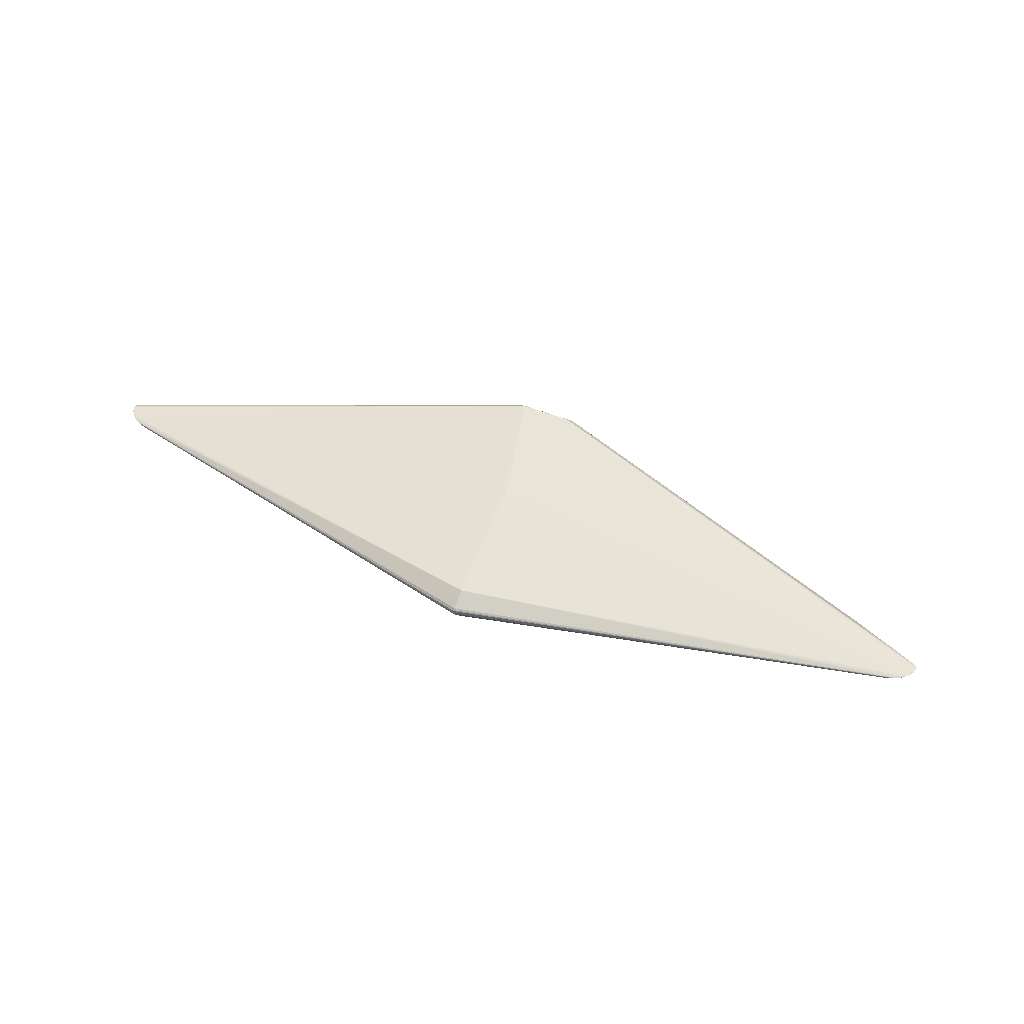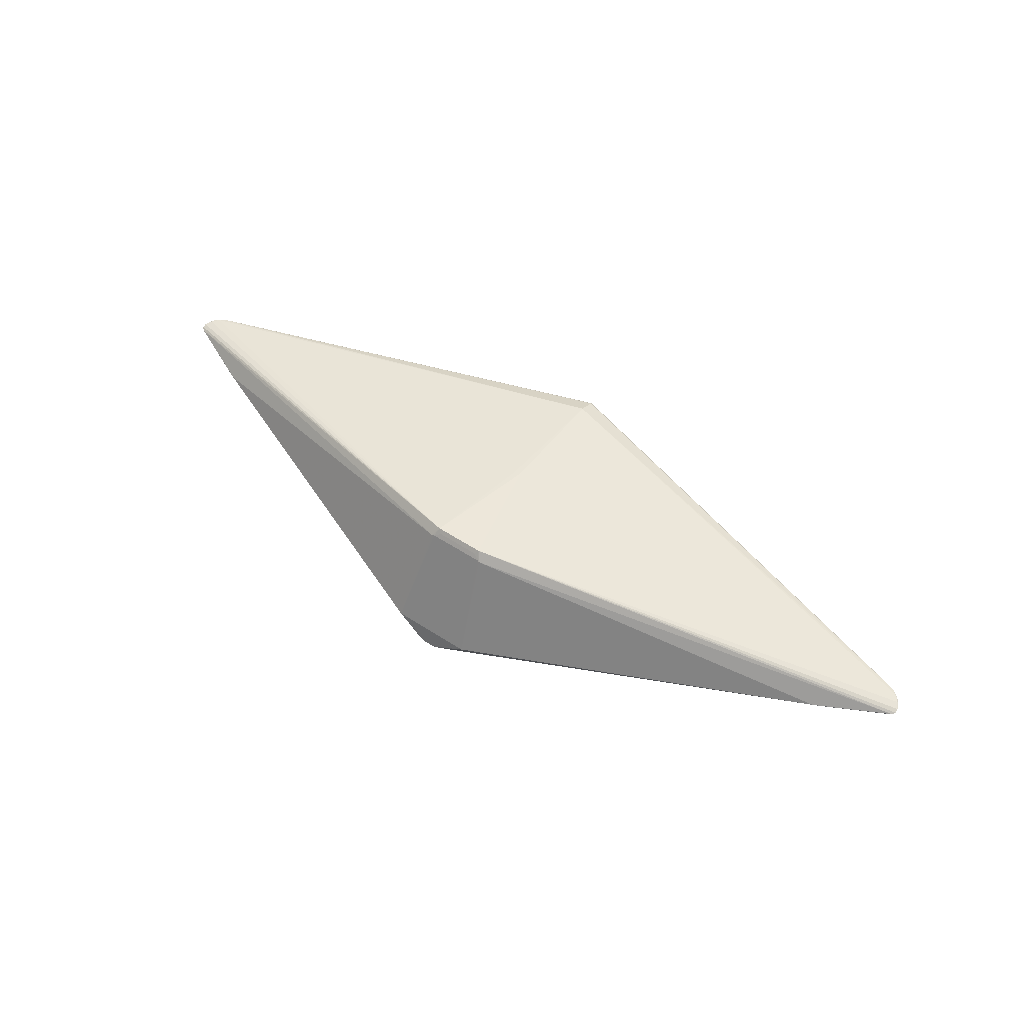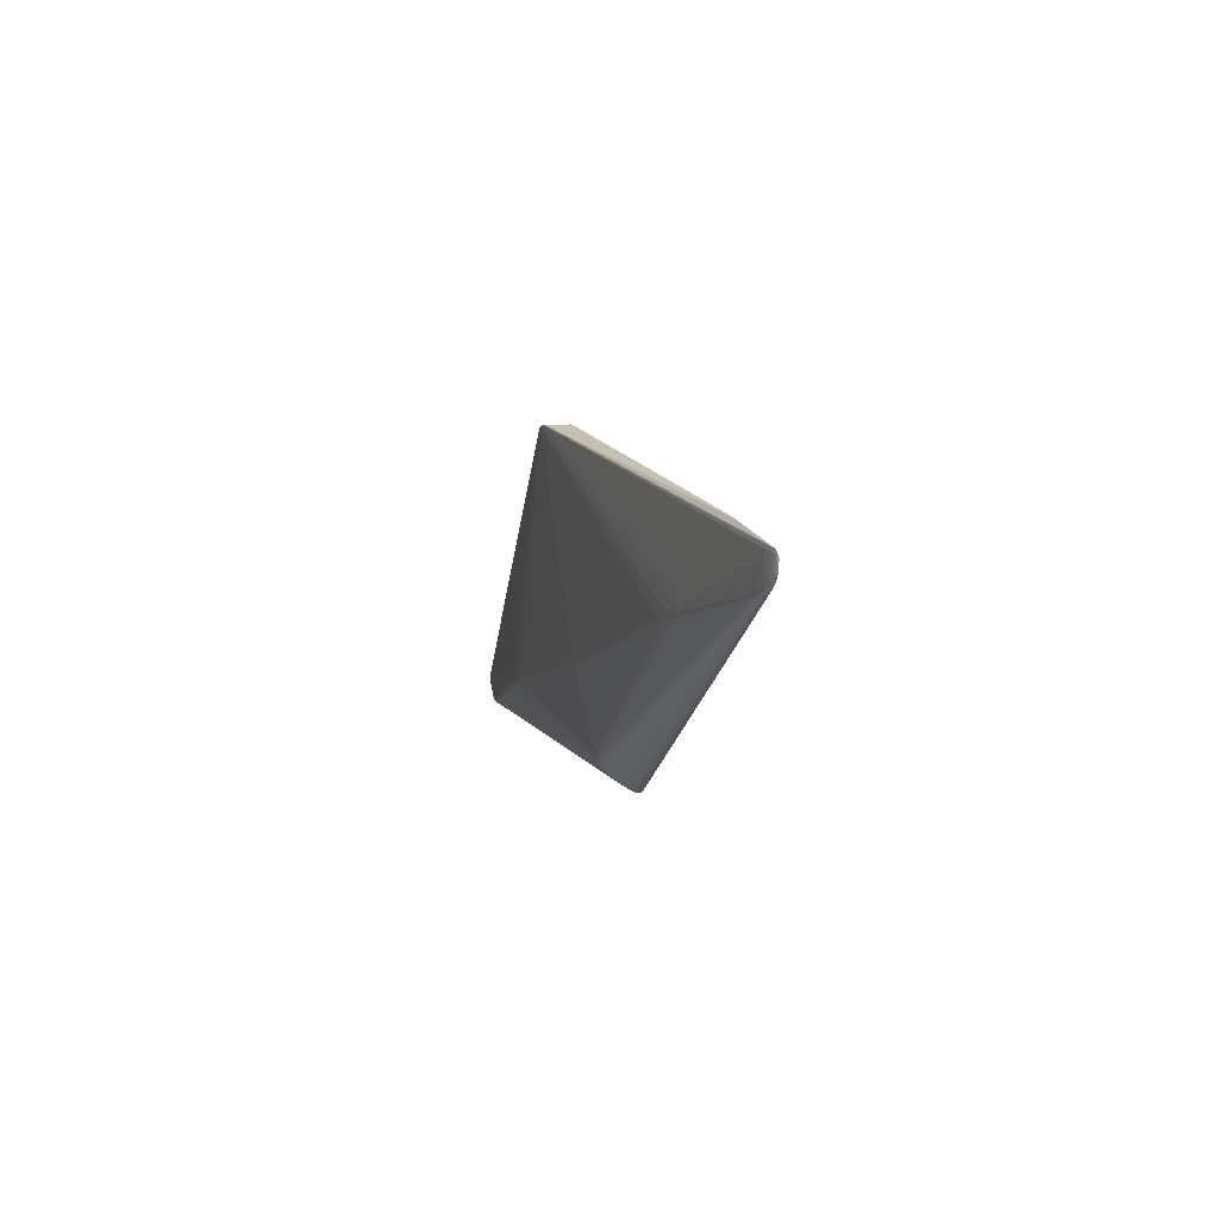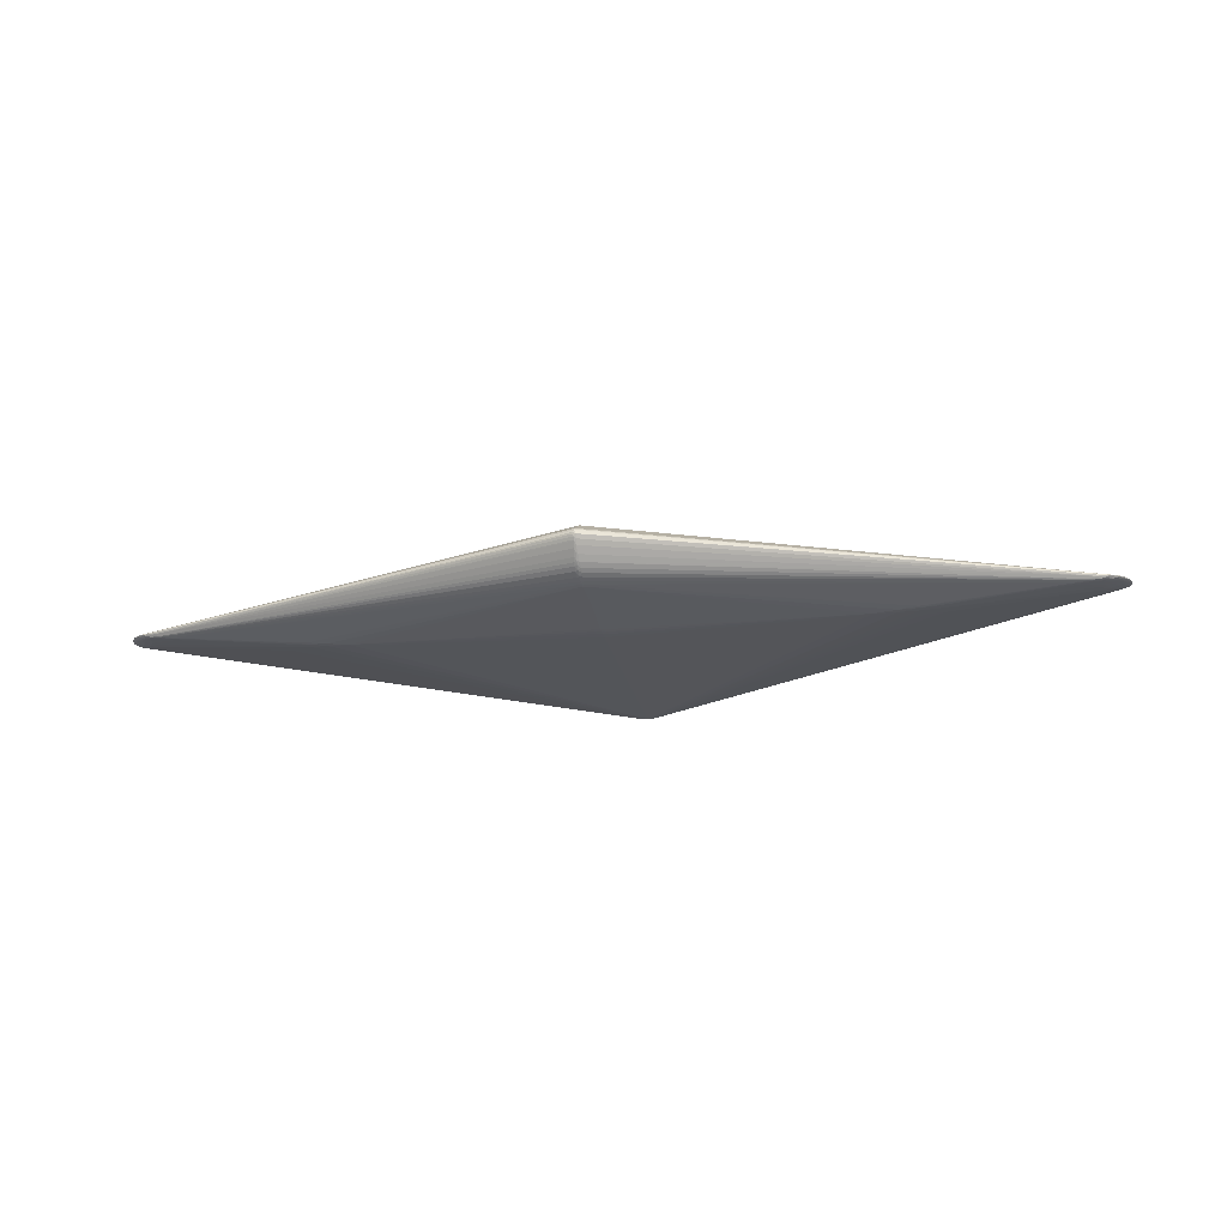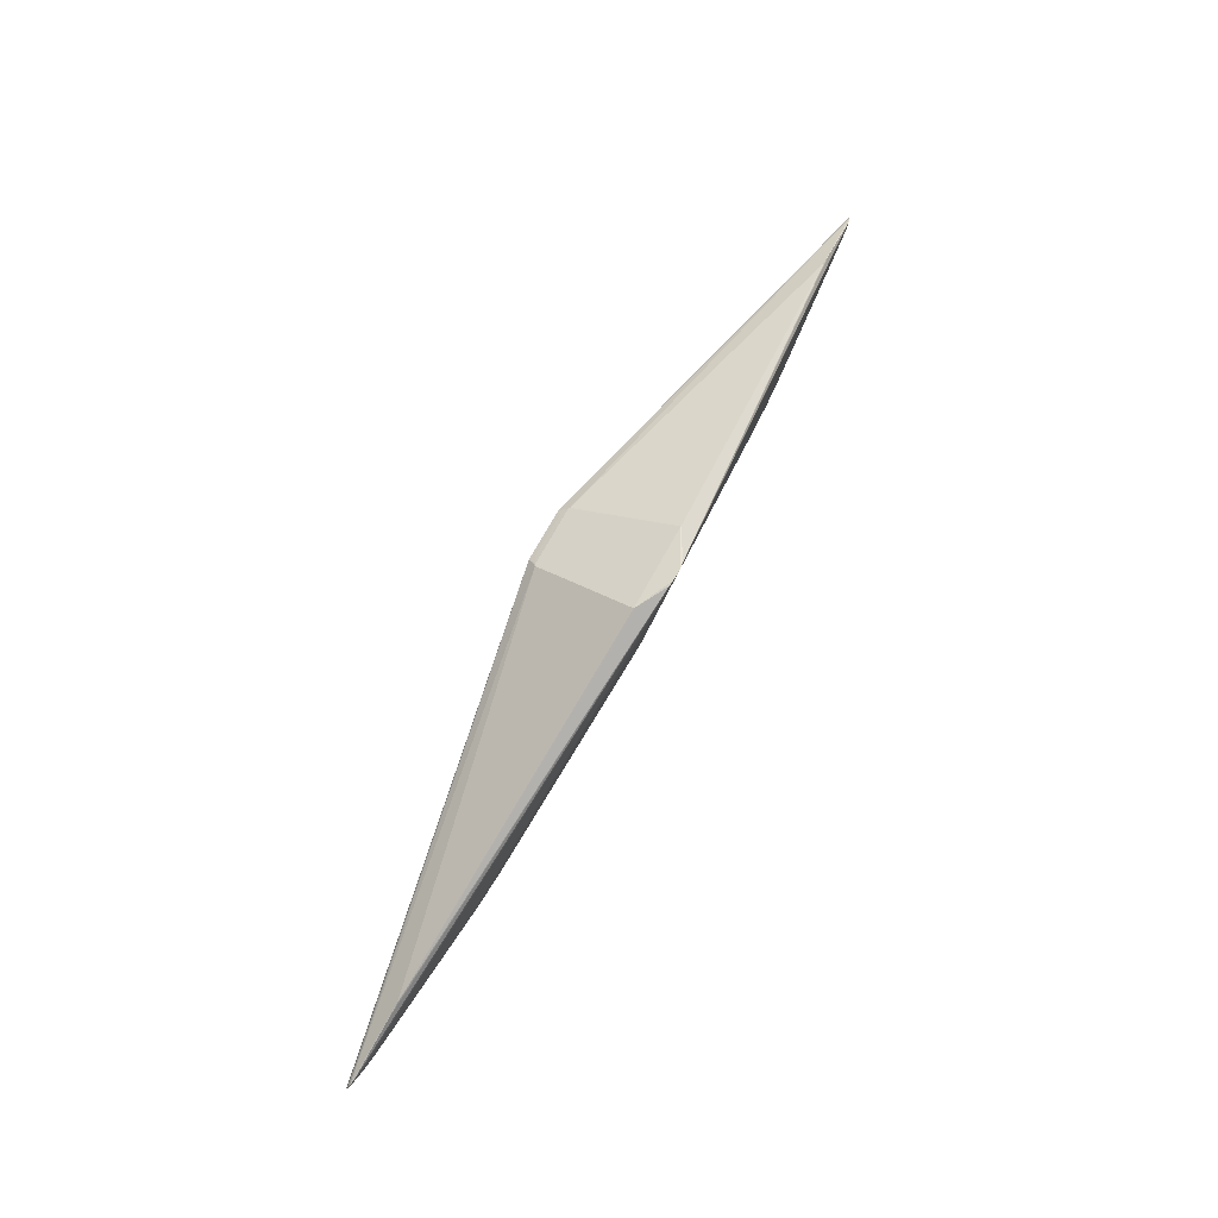
<metadata>
{"format":"obj","ext":"obj","renderer":"f3d","projection":"perspective","resolution":1024,"background":"white","views":[{"elev":54.2,"azim":22.3,"up":"+Z"},{"elev":54.3,"azim":-145.4,"up":"+Z"},{"elev":-7.4,"azim":-105.0,"up":"+Y"},{"elev":-16.4,"azim":12.2,"up":"+Z"},{"elev":69.6,"azim":118.5,"up":"+Y"}]}
</metadata>
<code>
v -0.4997 -0.009939 -0.01024
v -0.4828 0.002265 -0.01484
v -0.4795 -0.03087 -0.008361
v -0.471 -0.03157 -0.01176
v -0.4711 -0.02322 -0.01358
v -0.02324 0.1237 0.06065
v -1.34e-06 -0.1452 0.002467
v -0.0005925 -0.1567 0.02216
v 0.4711 -0.02327 -0.01358
v 0.471 -0.03162 -0.01176
v 0.4795 -0.03092 -0.008359
v 0.4828 0.002216 -0.01484
v 0.4997 -0.00999 -0.01024
v 0.013 0.1862 -0.06849
v 1.561e-05 0.1872 -0.06988
v -3.391e-05 -0.03931 -0.03657
v 4.44e-06 -0.02729 -0.03868
v 0.4908 -0.02153 -0.01048
v 0.4918 -0.01352 -0.01205
v 0.4739 -0.02808 -0.01249
v 0.04361 0.1814 -0.05053
v 0.2345 -0.02458 -0.03191
v 0.2834 -0.02906 -0.02914
v 0.4461 -0.03092 -0.01497
v 0.4466 -0.03353 -0.01416
v 0.4972 -0.00254 -0.01234
v 0.4806 -0.008951 -0.01456
v 0.4774 -0.03121 -0.009796
v 0.4933 -0.02181 -0.008485
v 0.4256 0.03011 -0.01809
v 0.3262 -0.008365 -0.02814
v 0.3212 -0.02664 -0.02676
v -7.809e-07 -0.1293 -0.01239
v -1.118e-06 -0.1386 -0.005218
v -1.592e-06 -0.1499 0.009614
v 0.03031 0.1272 0.05615
v -0.01297 0.1862 -0.06849
v -0.4738 -0.02803 -0.01249
v -0.4918 -0.01347 -0.01205
v -0.4908 -0.02148 -0.01048
v -0.04358 0.1814 -0.05053
v -0.2345 -0.02456 -0.03191
v -0.2834 -0.02903 -0.02914
v -0.4461 -0.03088 -0.01498
v -0.4466 -0.03348 -0.01416
v -0.4806 -0.008902 -0.01456
v -0.4971 -0.002489 -0.01234
v -0.4773 -0.03116 -0.009798
v -0.4933 -0.02176 -0.008487
v -0.4256 0.03016 -0.01809
v -0.3262 -0.008332 -0.02814
v -0.3212 -0.02661 -0.02676
v -0.002474 -0.1549 0.0191
v 0.0059 -0.04339 -0.03548
v 0.006127 -0.02658 -0.03865
v 0.4816 -0.0277 -0.01104
v 0.4978 -0.0101 -0.01115
v 0.473 -0.02582 -0.01298
v 0.02326 0.1237 0.06065
v 0.4615 -0.02336 -0.01461
v 0.5 -0.005829 -0.01109
v 0.4836 -0.00166 -0.01497
v 0.4721 -0.03318 -0.00871
v 0.479 -0.03117 -0.008864
v 0.4996 -0.01018 -0.009647
v 0.4861 -0.02776 -0.008206
v 0.4327 0.02686 -0.01773
v 0.3066 -0.009254 -0.02966
v 0.003186 -0.1242 -0.01468
v -5.819e-07 -0.1253 -0.01446
v 0.003186 -0.1362 -0.007135
v 0.002528 -0.1438 0.001033
v 0.0018 -0.1557 0.02012
v 0.001193 -0.1559 0.02889
v -0.0001423 -0.1545 0.03047
v -0.007224 0.0005614 0.05408
v -0.4732 -0.02999 -0.0121
v -0.4822 -0.01863 -0.01286
v -0.497 -0.01485 -0.01022
v -0.2829 -0.02346 -0.03007
v -0.4601 -0.02794 -0.01409
v -0.4605 -0.03306 -0.01282
v -0.476 -0.01692 -0.01398
v -0.4911 5.122e-05 -0.01372
v -0.4798 -0.03033 -0.007952
v -0.4612 -0.03374 -0.01204
v -0.4745 -0.03124 -0.01087
v -0.4982 -0.01497 -0.009256
v -0.4183 0.03342 -0.01844
v -0.3034 -0.02112 -0.02891
v -0.002494 -0.1569 0.02439
v -0.02703 0.1204 0.06475
v 0.007236 0.0005606 0.05408
v -0.006119 -0.03502 -0.03725
v 0.497 -0.0149 -0.01022
v 0.4822 -0.01868 -0.01285
v 0.4732 -0.03004 -0.0121
v 5.466e-06 -0.002938 0.05443
v 0.2829 -0.02349 -0.03006
v 0.4601 -0.02799 -0.01409
v 0.4605 -0.03311 -0.01281
v 0.4911 1.1e-06 -0.01372
v 0.476 -0.01697 -0.01398
v 0.4798 -0.03037 -0.00795
v 0.4612 -0.03378 -0.01203
v 0.4745 -0.03129 -0.01087
v 0.4982 -0.01503 -0.009254
v 0.4183 0.03338 -0.01844
v 0.3034 -0.02115 -0.02891
v -3.751e-07 -0.1217 -0.01583
v -9.417e-07 -0.1335 -0.009622
v -1.271e-06 -0.1424 -0.001112
v -0.000629 -0.1548 0.01817
v -0.473 -0.02577 -0.01298
v -0.4978 -0.01005 -0.01115
v -0.4816 -0.02765 -0.01104
v -0.4615 -0.02331 -0.01461
v -0.4836 -0.001611 -0.01497
v -0.5 -0.005778 -0.01109
v -0.4721 -0.03313 -0.008712
v -0.479 -0.03113 -0.008867
v -0.4996 -0.01013 -0.009649
v -0.4861 -0.02771 -0.008208
v -0.4327 0.0269 -0.01774
v -0.3065 -0.009223 -0.02966
v -0.003187 -0.1242 -0.01468
v -0.003156 -0.1322 -0.01021
v -0.00253 -0.1438 0.001033
v -0.002064 -0.1467 0.005075
v -0.03029 0.1272 0.05615
v -0.03232 0.1276 0.05514
v 0.006717 0.1875 -0.06949
v -0.006043 -0.04436 -0.03534
v -7.181e-05 -0.04361 -0.0356
v -0.006119 -0.04012 -0.03631
v 0.006051 -0.03905 -0.03654
v 0.006127 -0.0336 -0.03758
v 4.058e-06 -0.03405 -0.03759
v 0.4926 -0.01716 -0.01117
v 0.4844 -0.02139 -0.01206
v 0.4842 -0.02444 -0.01148
v 0.2604 -0.02673 -0.03076
v 0.4466 -0.02785 -0.01539
v 0.4607 -0.03038 -0.01365
v 0.4464 -0.03251 -0.01461
v 0.4609 -0.03187 -0.01327
v 0.4961 -0.006562 -0.01229
v 0.4913 -0.003899 -0.01365
v 0.4879 -0.01088 -0.01323
v 0.4661 -0.01579 -0.01519
v 0.4711 -0.007122 -0.01568
v 0.4677 -0.03391 -0.009745
v 0.4857 -0.02663 -0.009992
v 0.4872 -0.02667 -0.008986
v 0.4936 -0.02082 -0.009426
v 0.4957 -0.01745 -0.008475
v 0.4886 -0.02484 -0.007856
v 0.3317 0.009149 -0.02893
v 0.3033 -0.03087 -0.0272
v 0.3209 -0.02999 -0.026
v 0.3032 -0.02759 -0.02812
v 0.3227 -0.01998 -0.02745
v 0.003151 -0.1281 -0.01282
v 0.003154 -0.1322 -0.01021
v 0.00298 -0.14 -0.003488
v 0.001878 -0.1483 0.007457
v 0.001424 -0.1529 0.01475
v 0.001962 -0.1572 0.02444
v 0.03235 0.1276 0.05514
v 0.02706 0.1204 0.06475
v -0.006686 0.1875 -0.06949
v -0.4844 -0.02134 -0.01207
v -0.4926 -0.0171 -0.01118
v -0.4842 -0.02439 -0.01148
v -0.2604 -0.02671 -0.03076
v -0.4466 -0.02781 -0.01539
v -0.4607 -0.03033 -0.01365
v -0.4609 -0.03182 -0.01328
v -0.4464 -0.03246 -0.01461
v -0.4879 -0.01083 -0.01323
v -0.4912 -0.003849 -0.01365
v -0.4961 -0.006512 -0.01229
v -0.466 -0.01574 -0.01519
v -0.471 -0.007074 -0.01569
v -0.4677 -0.03387 -0.009747
v -0.4857 -0.02658 -0.009994
v -0.4936 -0.02077 -0.009428
v -0.4872 -0.02662 -0.008988
v -0.4886 -0.02479 -0.007858
v -0.4957 -0.0174 -0.008478
v -0.3317 0.009183 -0.02893
v -0.3032 -0.03084 -0.0272
v -0.3032 -0.02756 -0.02812
v -0.3209 -0.02995 -0.026
v -0.3226 -0.01995 -0.02746
v 4.741e-05 -0.1351 0.03981
v 0.00152 -0.09149 -0.02353
v -0.003153 -0.1281 -0.01282
v -0.00314 -0.1375 -0.005974
v -0.002873 -0.1412 -0.002163
v -0.001562 -0.1514 0.01229
v -0.001469 -0.1571 0.02611
v -1.899e-06 -0.1569 0.02787
f 61 170 65
f 132 21 14
f 108 14 21
f 169 108 21
f 98 76 196
f 170 92 98
f 98 92 76
f 170 98 93
f 93 98 196
f 131 92 130
f 175 15 42
f 75 3 203
f 41 89 131
f 131 130 41
f 41 21 132
f 37 89 41
f 14 108 30
f 30 67 14
f 36 169 21
f 21 41 36
f 36 41 130
f 170 169 36
f 132 12 62
f 67 30 26
f 26 170 61
f 26 169 170
f 108 169 26
f 26 30 108
f 99 15 132
f 132 109 99
f 142 15 99
f 85 75 196
f 85 3 75
f 75 203 74
f 202 203 3
f 91 168 202
f 202 168 203
f 157 93 196
f 170 93 157
f 84 124 37
f 37 41 171
f 132 15 171
f 171 41 132
f 171 84 37
f 6 130 92
f 6 36 130
f 6 92 170
f 80 15 175
f 80 171 15
f 90 171 80
f 142 54 136
f 110 175 133
f 22 15 142
f 22 55 15
f 15 55 17
f 17 42 15
f 67 26 102
f 14 67 102
f 102 62 12
f 132 14 102
f 102 12 132
f 158 31 132
f 151 31 158
f 132 62 158
f 158 62 151
f 68 109 132
f 132 31 68
f 162 31 151
f 162 32 109
f 109 68 162
f 162 68 31
f 86 185 4
f 201 185 129
f 185 86 129
f 196 76 189
f 76 92 189
f 29 107 156
f 170 157 156
f 156 157 29
f 156 65 170
f 156 107 65
f 47 182 119
f 119 92 47
f 47 92 131
f 131 89 47
f 124 84 47
f 181 84 118
f 181 180 182
f 182 47 181
f 181 47 84
f 118 84 2
f 2 171 118
f 84 171 2
f 170 36 59
f 59 6 170
f 36 6 59
f 161 99 109
f 109 32 161
f 150 162 151
f 32 162 150
f 62 102 148
f 148 102 26
f 119 182 115
f 182 173 115
f 116 77 4
f 172 180 78
f 39 173 182
f 182 180 39
f 172 173 39
f 39 180 172
f 172 78 38
f 38 78 114
f 77 38 178
f 142 136 137
f 137 136 138
f 137 22 142
f 55 22 137
f 138 17 137
f 137 17 55
f 134 136 54
f 135 133 175
f 135 134 133
f 4 185 87
f 185 48 87
f 87 116 4
f 48 116 87
f 120 48 185
f 91 202 120
f 120 202 3
f 123 85 196
f 196 189 123
f 3 85 123
f 190 189 92
f 50 47 89
f 124 47 50
f 50 89 37
f 37 124 50
f 118 171 191
f 171 51 191
f 125 171 90
f 125 51 171
f 195 125 90
f 51 125 195
f 142 99 23
f 99 161 23
f 110 142 23
f 107 95 13
f 61 65 13
f 65 107 13
f 62 148 27
f 151 62 27
f 27 96 103
f 27 150 151
f 103 150 27
f 196 75 104
f 75 74 104
f 203 168 63
f 168 152 63
f 101 71 164
f 163 101 164
f 25 101 163
f 114 78 83
f 82 86 4
f 4 77 82
f 77 178 82
f 177 38 114
f 177 178 38
f 110 133 197
f 133 134 197
f 197 142 110
f 197 134 54
f 197 54 142
f 138 136 16
f 136 134 16
f 16 135 138
f 134 135 16
f 94 135 175
f 138 135 94
f 175 42 94
f 42 17 94
f 94 17 138
f 121 120 3
f 48 120 121
f 3 123 121
f 121 123 188
f 128 7 129
f 128 86 200
f 128 129 86
f 201 129 35
f 129 7 35
f 122 92 119
f 122 190 92
f 188 123 49
f 49 123 189
f 189 190 49
f 51 195 184
f 118 191 184
f 184 191 51
f 184 195 183
f 64 63 28
f 28 63 152
f 73 152 168
f 64 154 66
f 66 157 196
f 196 104 66
f 29 157 66
f 66 154 29
f 18 139 95
f 141 139 18
f 10 152 105
f 105 101 10
f 105 152 72
f 71 101 105
f 200 34 112
f 112 128 200
f 7 128 112
f 72 7 112
f 86 82 199
f 200 86 199
f 199 34 200
f 164 71 111
f 71 34 111
f 34 199 111
f 25 163 69
f 159 23 161
f 161 160 159
f 110 23 159
f 159 69 110
f 32 150 143
f 143 24 32
f 145 159 160
f 145 101 25
f 145 160 161
f 25 69 145
f 69 159 145
f 145 161 32
f 32 24 145
f 24 143 100
f 186 40 116
f 186 116 48
f 186 121 188
f 48 121 186
f 116 40 174
f 172 38 174
f 174 173 172
f 174 40 173
f 77 116 174
f 174 38 77
f 46 78 180
f 46 83 78
f 46 181 118
f 180 181 46
f 118 184 46
f 183 83 46
f 46 184 183
f 198 82 45
f 43 80 175
f 43 175 110
f 81 177 114
f 72 152 166
f 166 7 72
f 166 35 7
f 119 115 1
f 1 122 119
f 188 49 187
f 187 186 188
f 40 186 187
f 95 139 57
f 61 13 57
f 57 13 95
f 147 57 139
f 147 148 26
f 147 26 61
f 61 57 147
f 19 147 139
f 106 152 10
f 106 28 152
f 185 53 8
f 8 168 91
f 8 73 168
f 91 120 8
f 8 120 185
f 201 35 113
f 73 8 113
f 113 8 53
f 113 185 201
f 113 53 185
f 64 66 11
f 11 66 104
f 203 63 11
f 11 63 64
f 11 74 203
f 11 104 74
f 29 154 155
f 155 18 95
f 155 107 29
f 155 95 107
f 165 112 34
f 165 34 71
f 72 112 165
f 71 105 165
f 165 105 72
f 127 199 82
f 127 111 199
f 127 82 198
f 70 69 163
f 110 69 70
f 144 145 24
f 24 100 144
f 60 150 103
f 103 100 60
f 60 143 150
f 60 100 143
f 103 96 58
f 96 20 58
f 20 144 58
f 58 144 100
f 179 82 178
f 179 45 82
f 178 177 179
f 192 43 110
f 192 179 194
f 114 83 5
f 5 81 114
f 83 81 5
f 117 83 183
f 117 81 83
f 152 73 167
f 167 166 152
f 35 166 167
f 167 113 35
f 73 113 167
f 79 1 115
f 40 187 79
f 79 115 173
f 173 40 79
f 149 27 148
f 96 27 149
f 148 147 149
f 147 19 149
f 140 139 141
f 140 19 139
f 140 149 19
f 96 149 140
f 140 20 96
f 141 20 140
f 97 20 141
f 10 101 97
f 28 106 56
f 141 18 56
f 56 97 141
f 56 106 10
f 10 97 56
f 198 70 33
f 33 70 163
f 33 127 198
f 111 127 33
f 33 163 164
f 164 111 33
f 9 100 103
f 103 58 9
f 9 58 100
f 45 179 126
f 198 45 126
f 126 70 198
f 179 192 126
f 110 70 126
f 126 192 110
f 194 179 193
f 90 80 193
f 80 43 193
f 193 192 194
f 43 192 193
f 122 1 88
f 1 79 88
f 190 122 88
f 88 49 190
f 88 187 49
f 88 79 187
f 146 144 20
f 20 97 146
f 146 97 101
f 101 145 146
f 145 144 146
f 28 56 153
f 153 154 64
f 64 28 153
f 153 56 18
f 153 155 154
f 18 155 153
f 183 195 52
f 52 195 90
f 90 193 52
f 52 193 179
f 44 52 179
f 177 81 44
f 44 179 177
f 81 117 176
f 176 44 81
f 52 44 176
f 176 117 183
f 183 52 176

</code>
